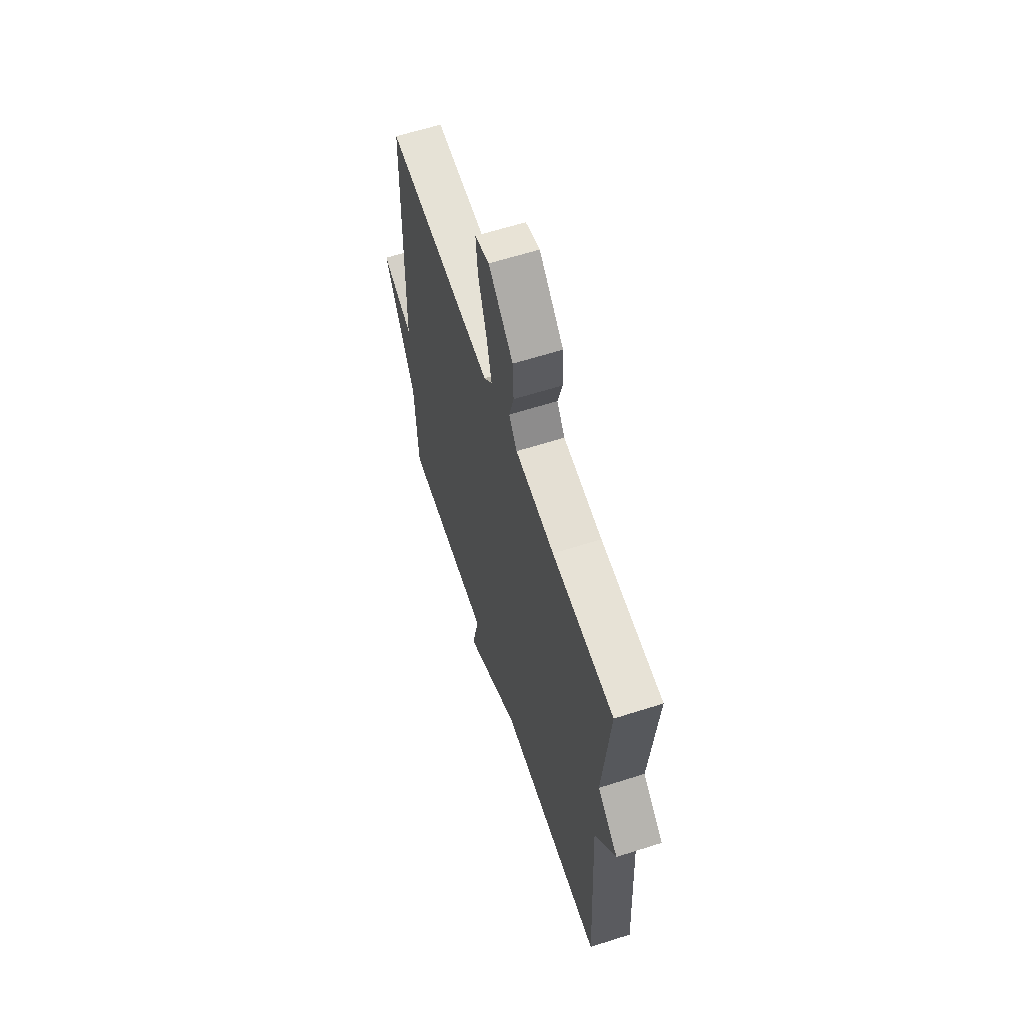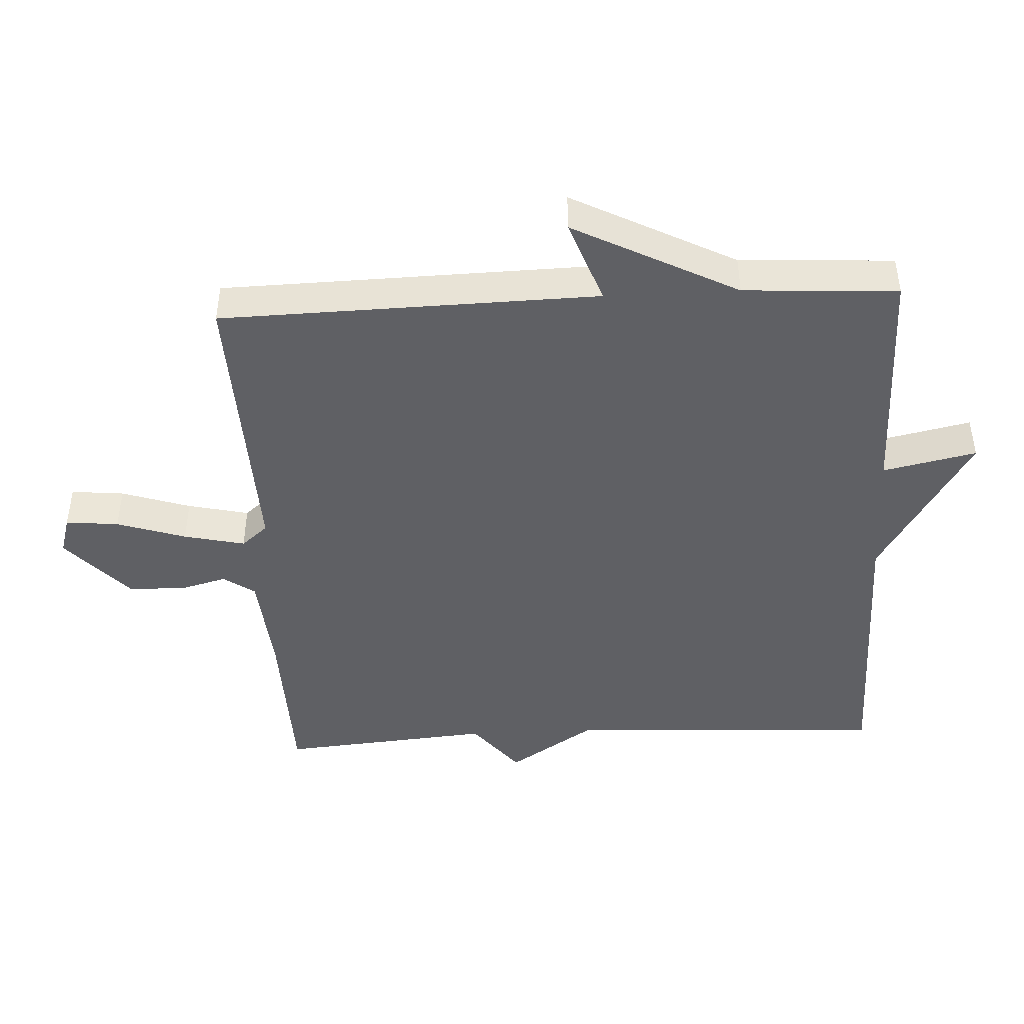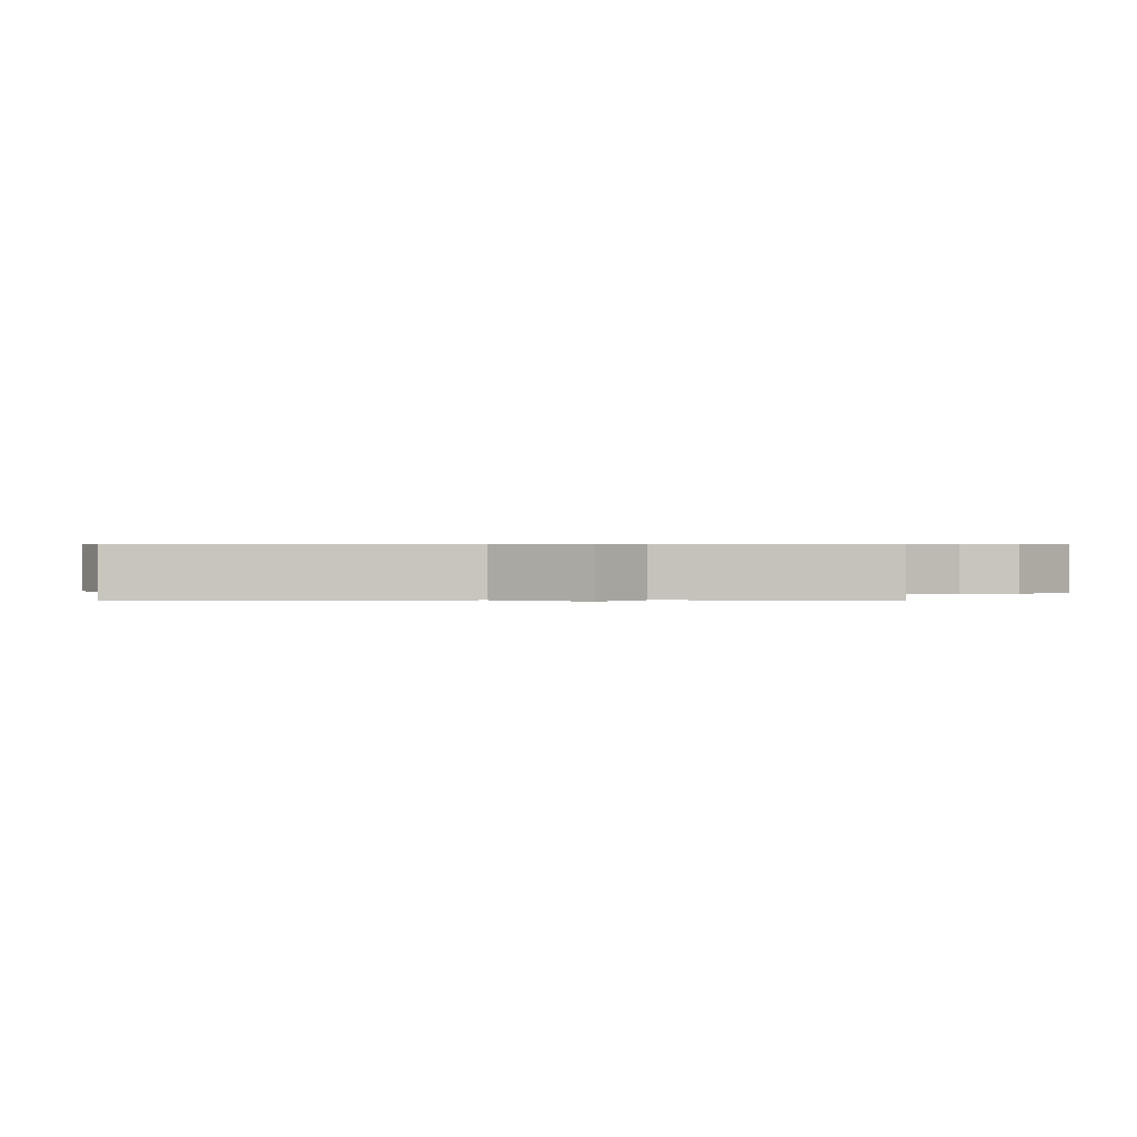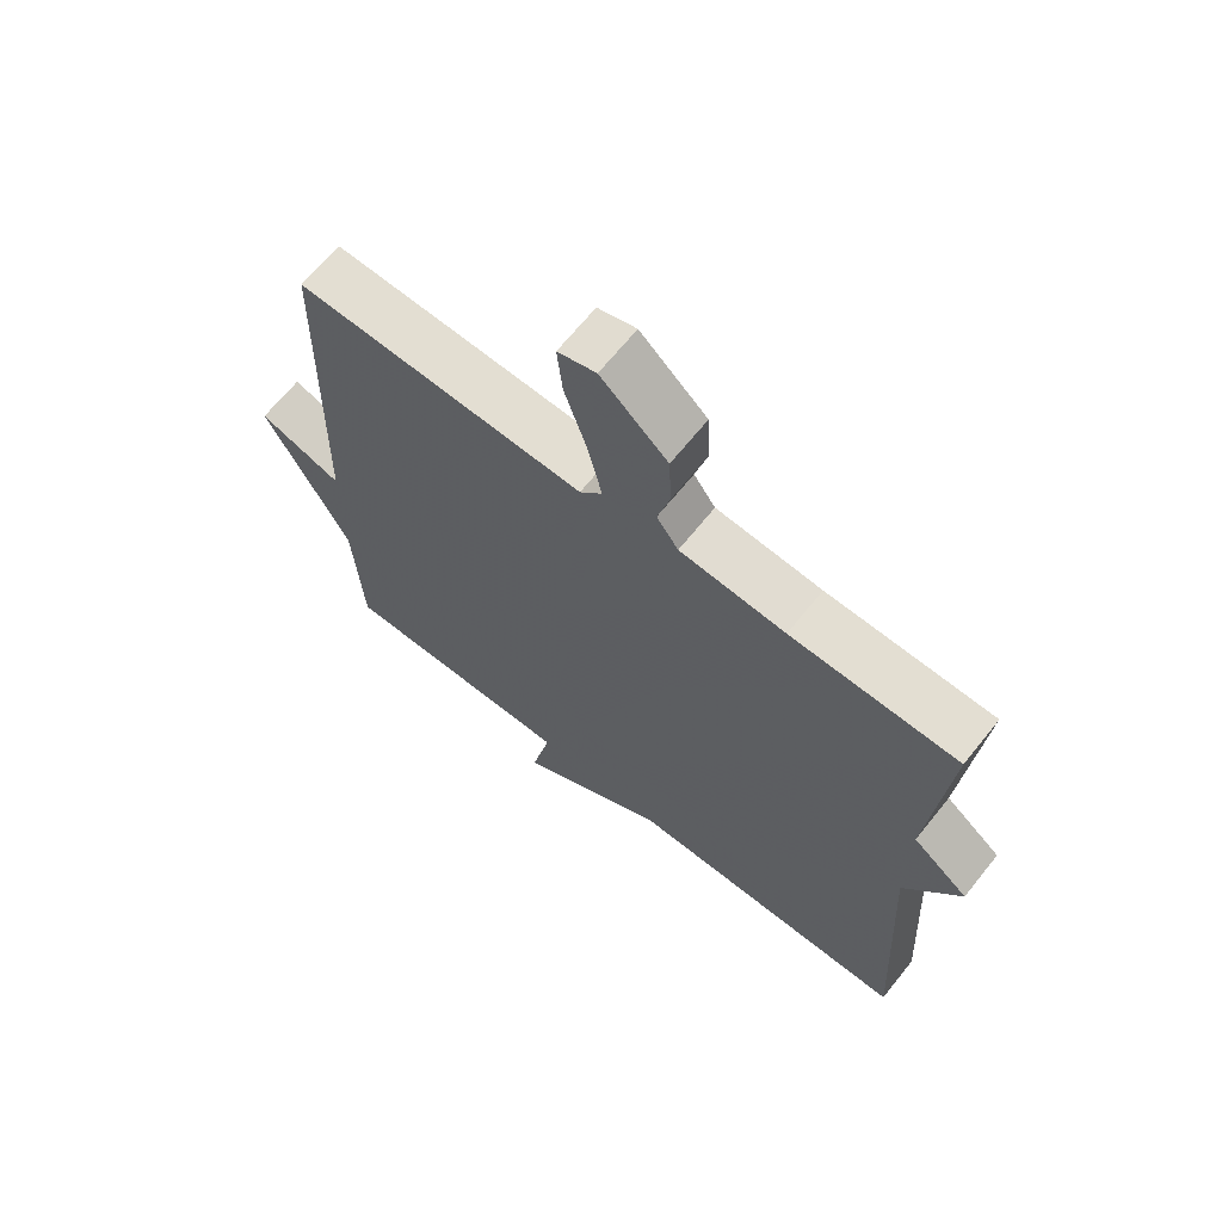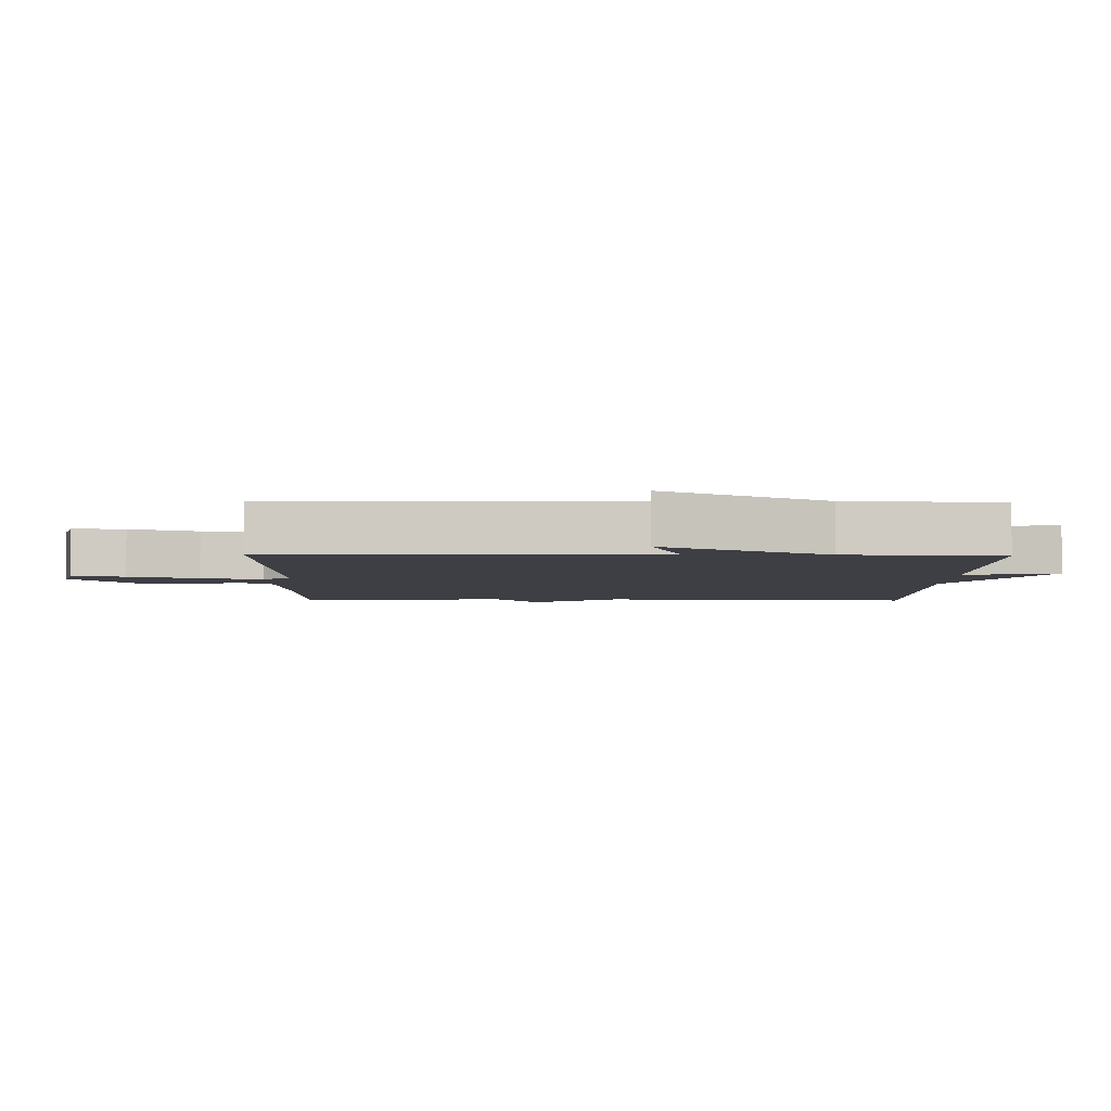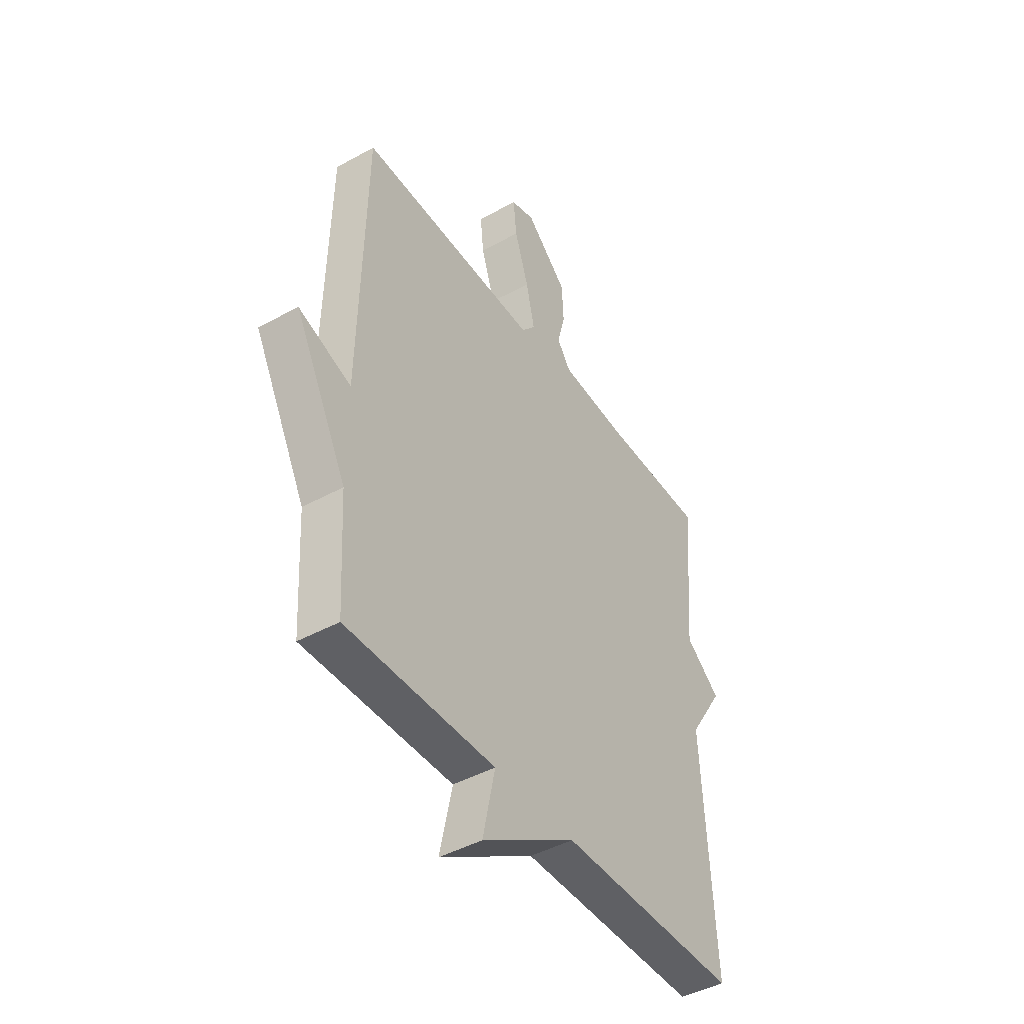
<metadata>
{"format":"obj","ext":"obj","renderer":"f3d","projection":"perspective","resolution":1024,"background":"white","views":[{"elev":62.1,"azim":-108.0,"up":"+Z"},{"elev":-45.0,"azim":93.0,"up":"+Y"},{"elev":0.5,"azim":-90.8,"up":"+Y"},{"elev":66.8,"azim":-141.3,"up":"+Z"},{"elev":-4.4,"azim":89.2,"up":"+Y"},{"elev":-44.2,"azim":122.9,"up":"+Z"}]}
</metadata>
<code>
v 0.5 0.07 -0.5
v 0.138 0.07 -0.498
v 0.168 0.07 -0.639
v -0.062 0.07 -0.498
v -0.5 0.07 -0.5
v -0.473 0.07 -0.019
v -0.558 0.07 0.113
v -0.473 0.07 0.181
v -0.5 0.07 0.5
v -0.247 0.07 0.507
v -0.087 0.07 0.521
v -0.054 0.07 0.568
v -0.073 0.07 0.64
v -0.069 0.07 0.725
v 0.032 0.07 0.817
v 0.09 0.07 0.8
v 0.082 0.07 0.72
v 0.048 0.07 0.616
v 0.027 0.07 0.524
v 0.061 0.07 0.484
v 0.5 0.07 0.5
v 0.513 0.07 -0.068
v 0.641 0.07 -0.022
v 0.513 0.07 -0.268
v 0.5 0 -0.5
v 0.138 0 -0.498
v 0.168 0 -0.639
v -0.062 0 -0.498
v -0.5 0 -0.5
v -0.473 0 -0.019
v -0.558 0 0.113
v -0.473 0 0.181
v -0.5 0 0.5
v -0.247 0 0.507
v -0.087 0 0.521
v -0.054 0 0.568
v -0.073 0 0.64
v -0.069 0 0.725
v 0.032 0 0.817
v 0.09 0 0.8
v 0.082 0 0.72
v 0.048 0 0.616
v 0.027 0 0.524
v 0.061 0 0.484
v 0.5 0 0.5
v 0.513 0 -0.068
v 0.641 0 -0.022
v 0.513 0 -0.268
f 22 23 24
f 24 1 2
f 22 24 2
f 21 22 2
f 20 21 2
f 19 20 2
f 16 17 18
f 15 16 18
f 14 15 18
f 13 14 18
f 12 13 18
f 11 12 18 19
f 10 11 19 2
f 2 3 4
f 10 2 4
f 9 10 4
f 8 9 4
f 6 7 8 4
f 4 5 6
f 48 47 46
f 26 25 48
f 26 48 46
f 26 46 45
f 26 45 44
f 26 44 43
f 42 41 40
f 42 40 39
f 42 39 38
f 42 38 37
f 42 37 36
f 43 42 36 35
f 26 43 35 34
f 28 27 26
f 28 26 34
f 28 34 33
f 28 33 32
f 28 32 31 30
f 30 29 28
f 1 25 26 2
f 2 26 27 3
f 3 27 28 4
f 4 28 29 5
f 5 29 30 6
f 6 30 31 7
f 7 31 32 8
f 8 32 33 9
f 9 33 34 10
f 10 34 35 11
f 11 35 36 12
f 12 36 37 13
f 13 37 38 14
f 14 38 39 15
f 15 39 40 16
f 16 40 41 17
f 17 41 42 18
f 18 42 43 19
f 19 43 44 20
f 20 44 45 21
f 21 45 46 22
f 22 46 47 23
f 23 47 48 24
f 24 48 25 1

</code>
